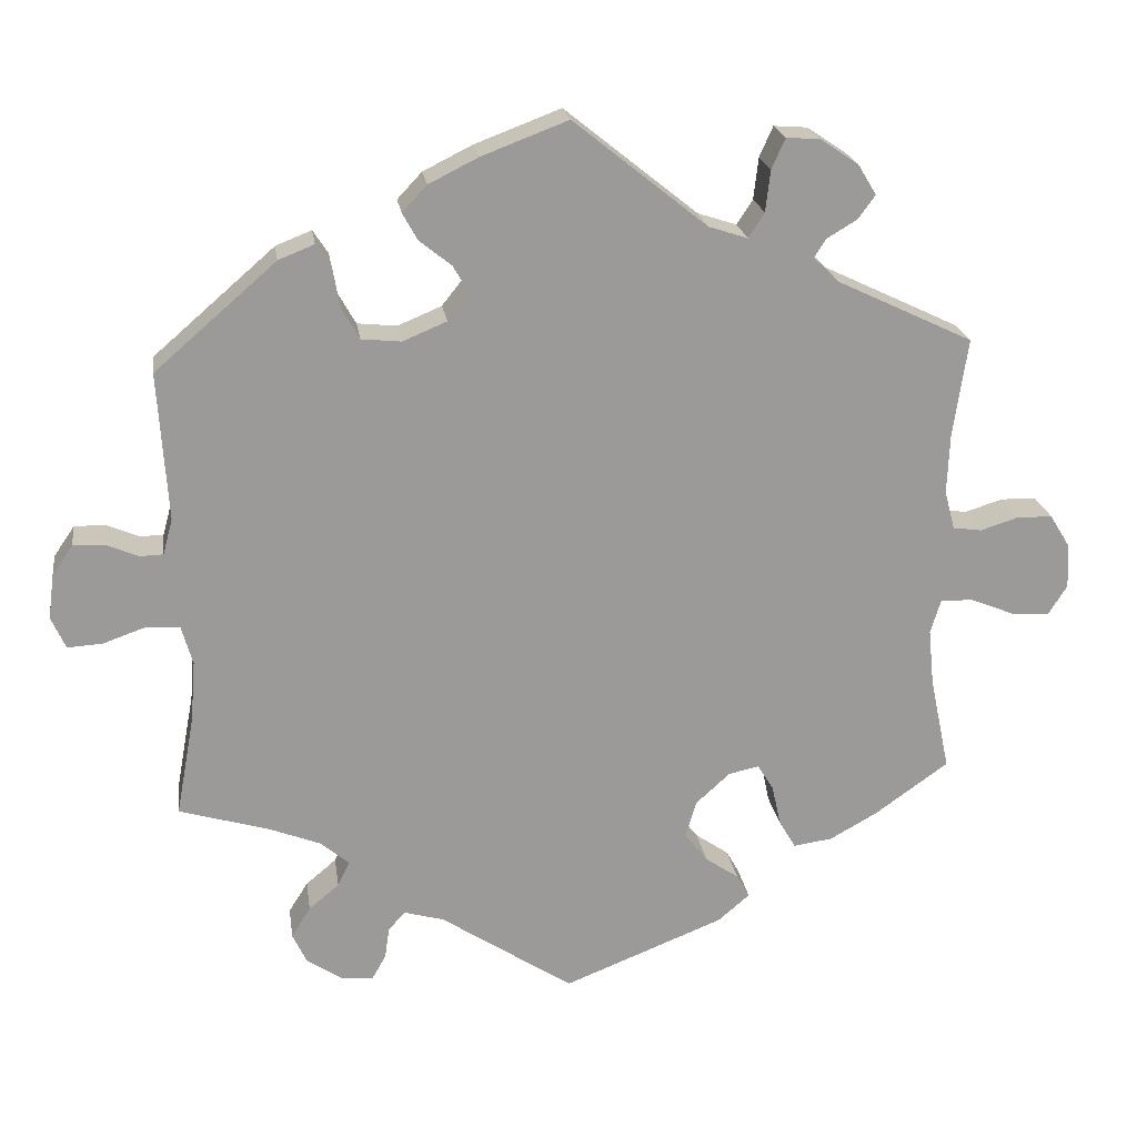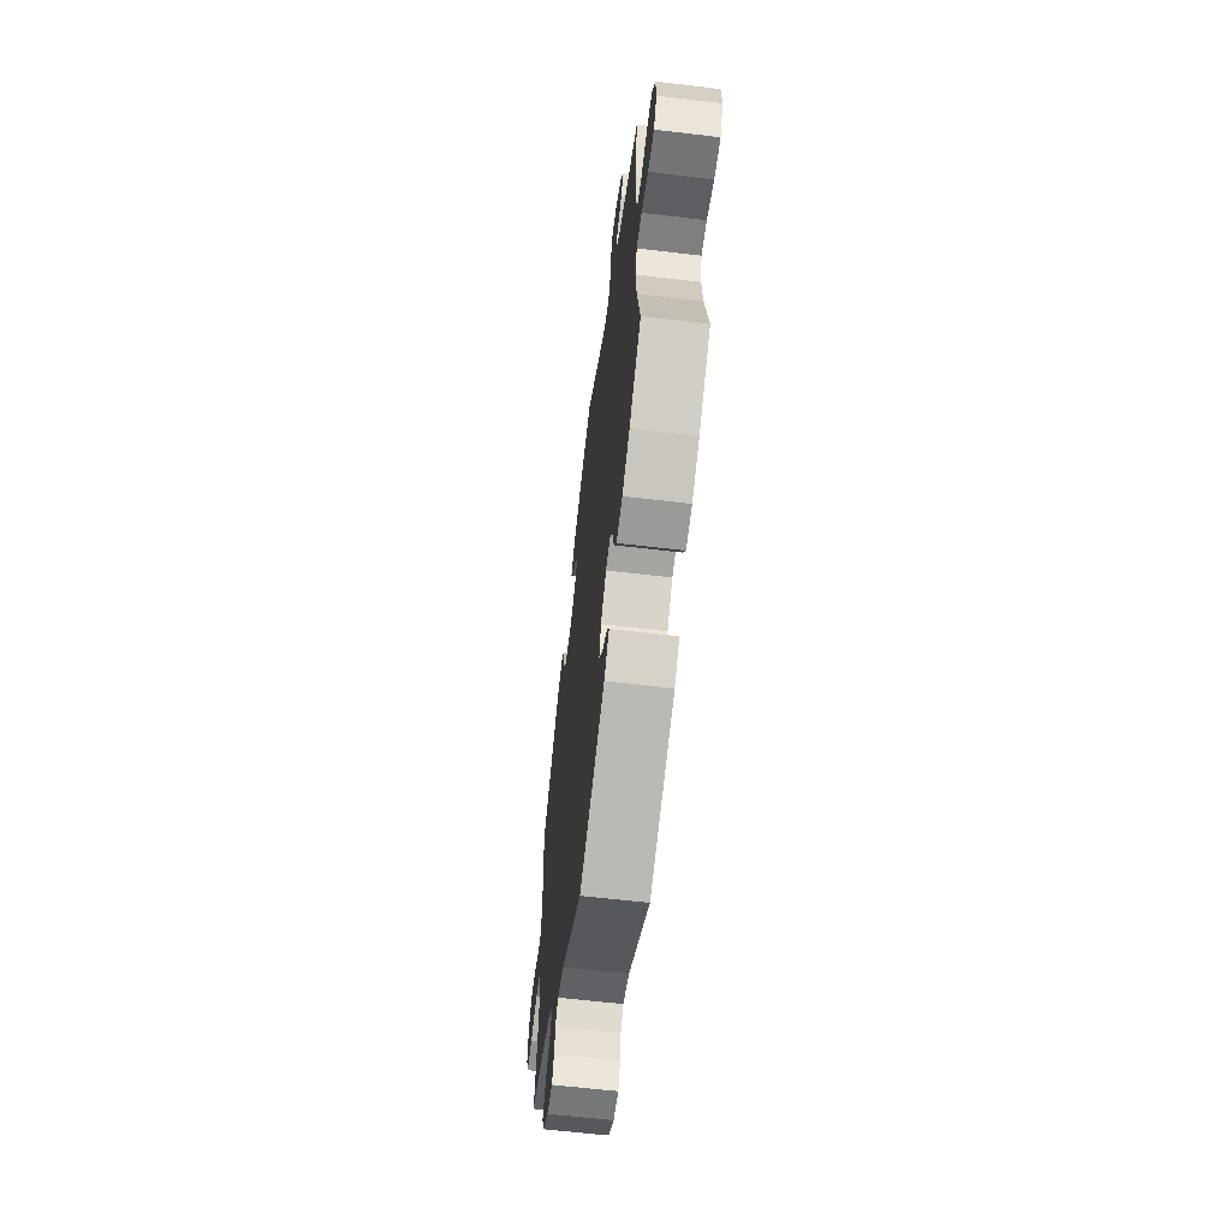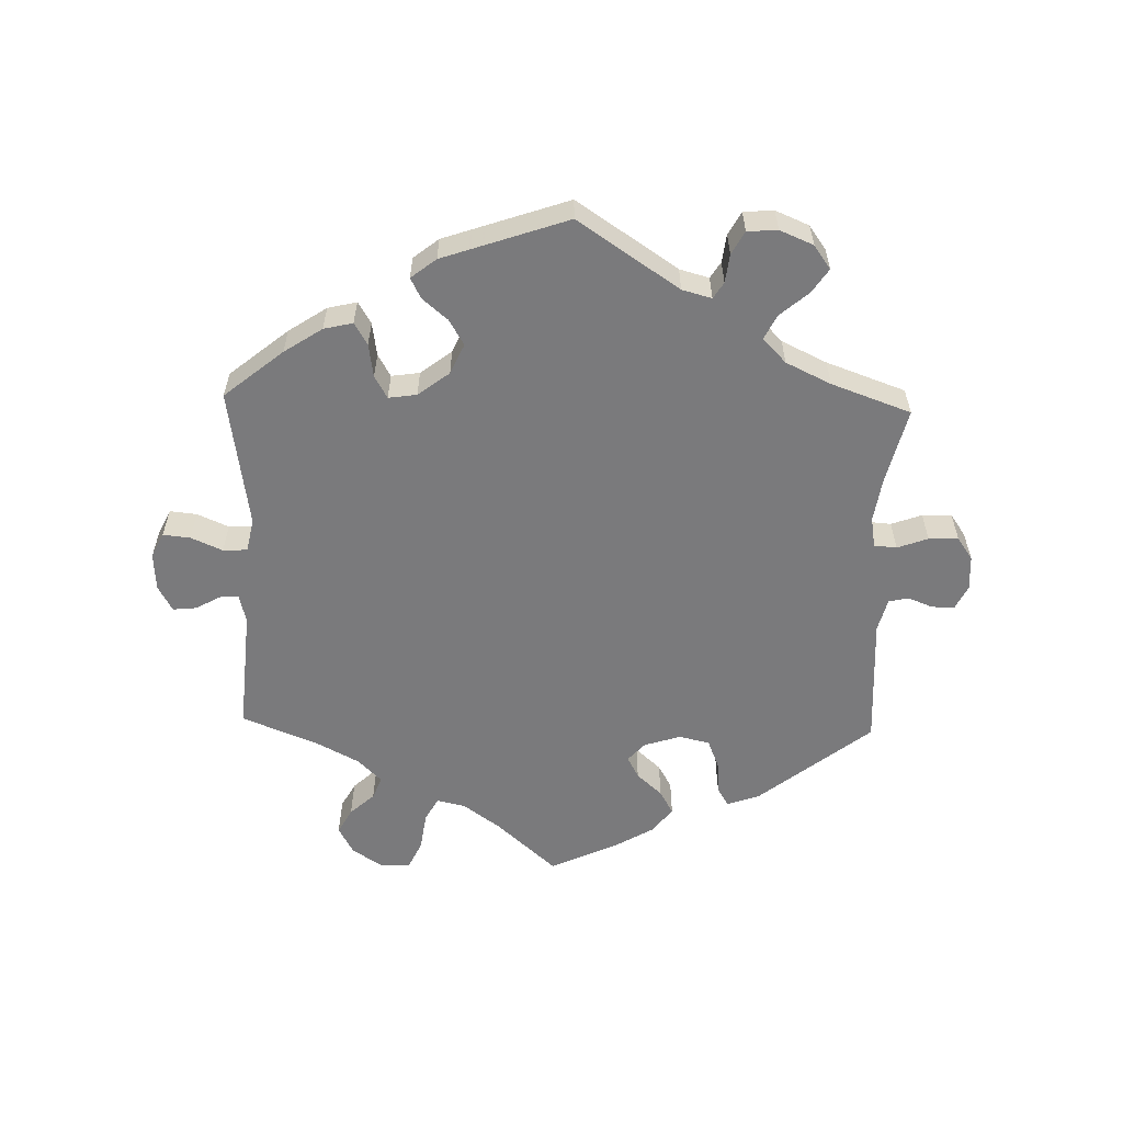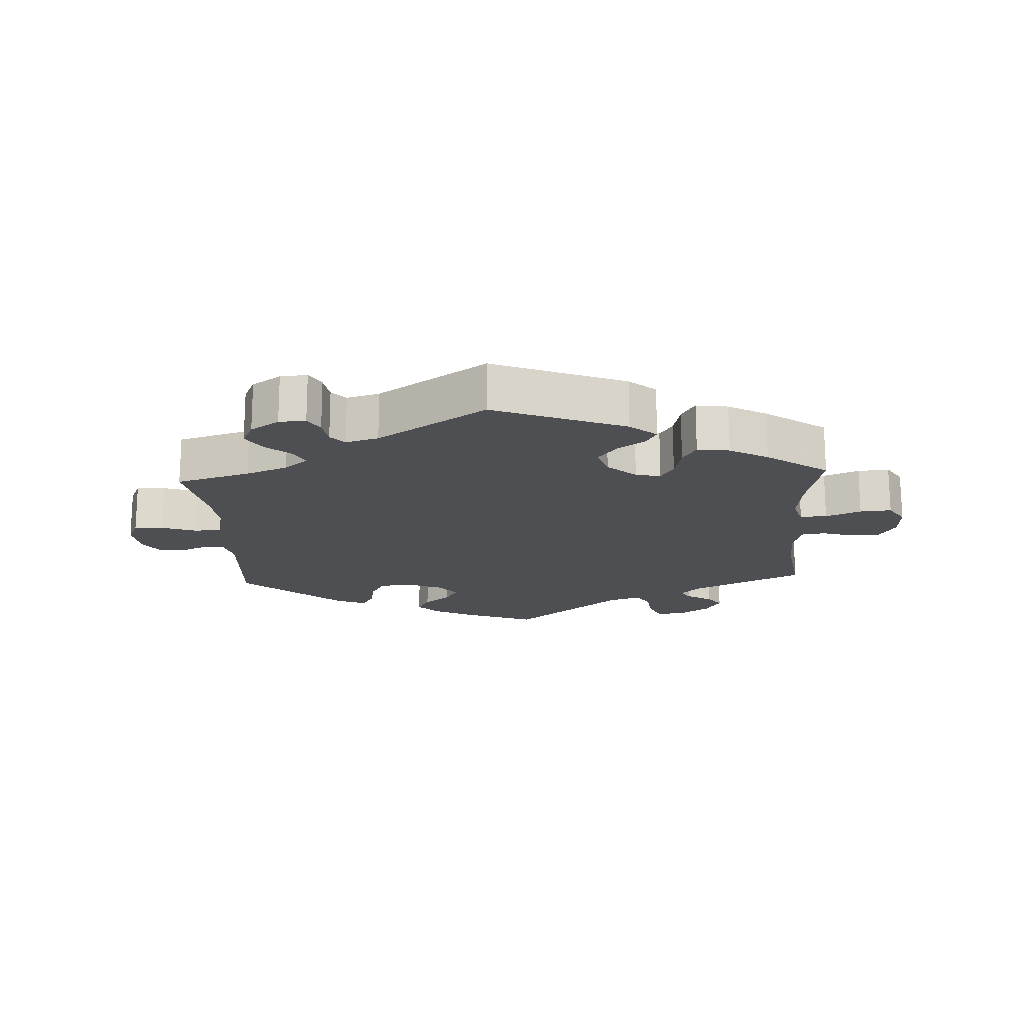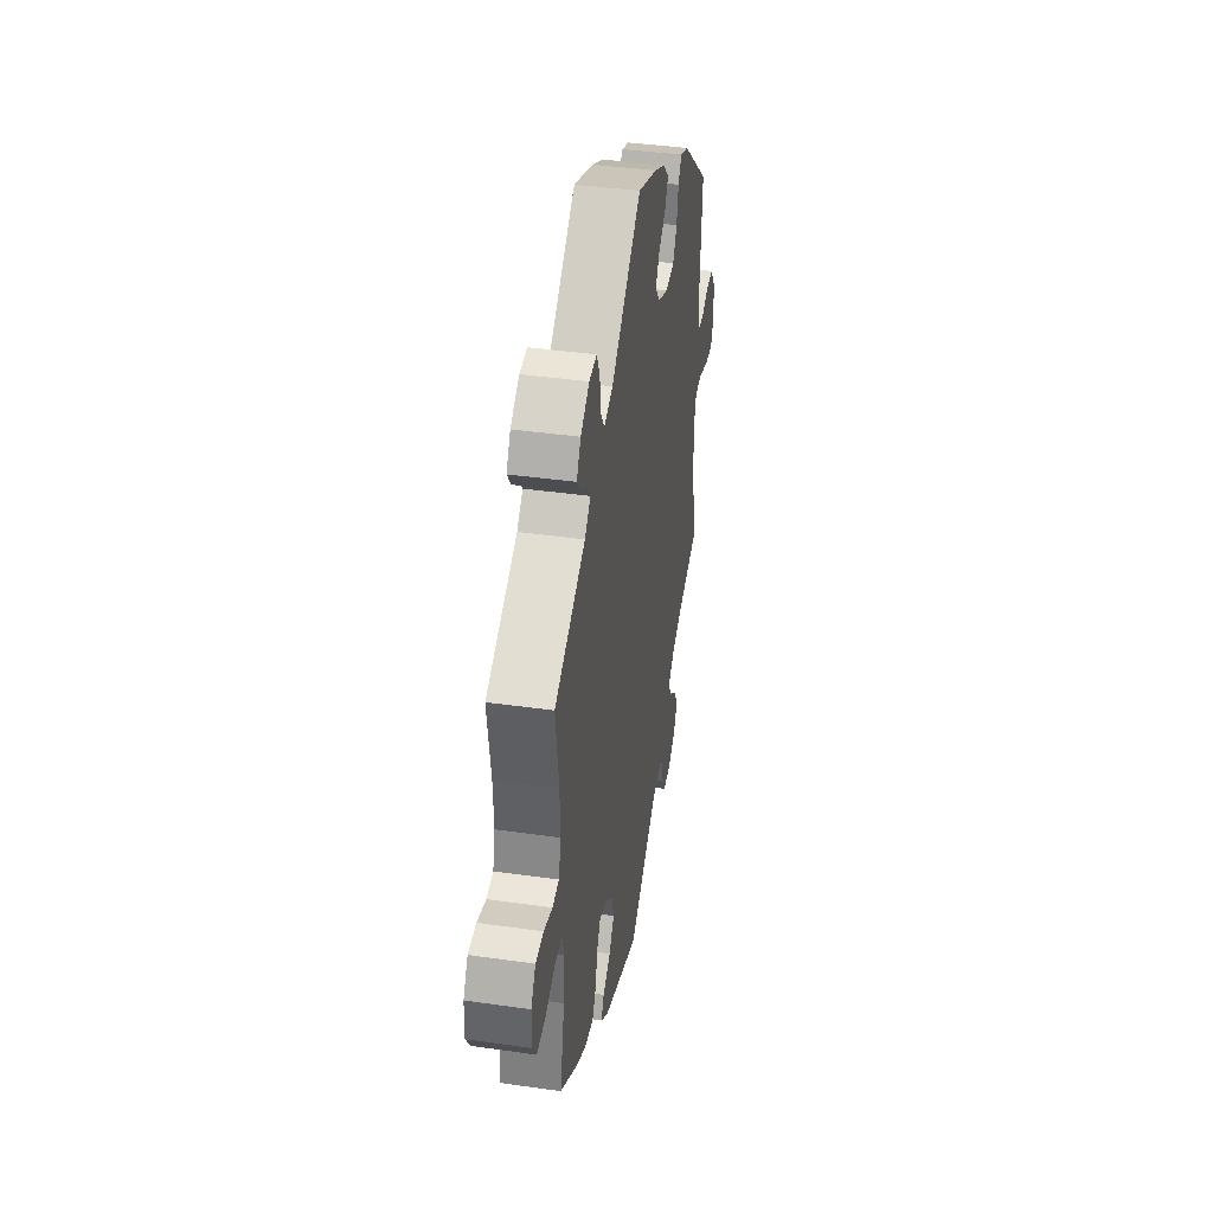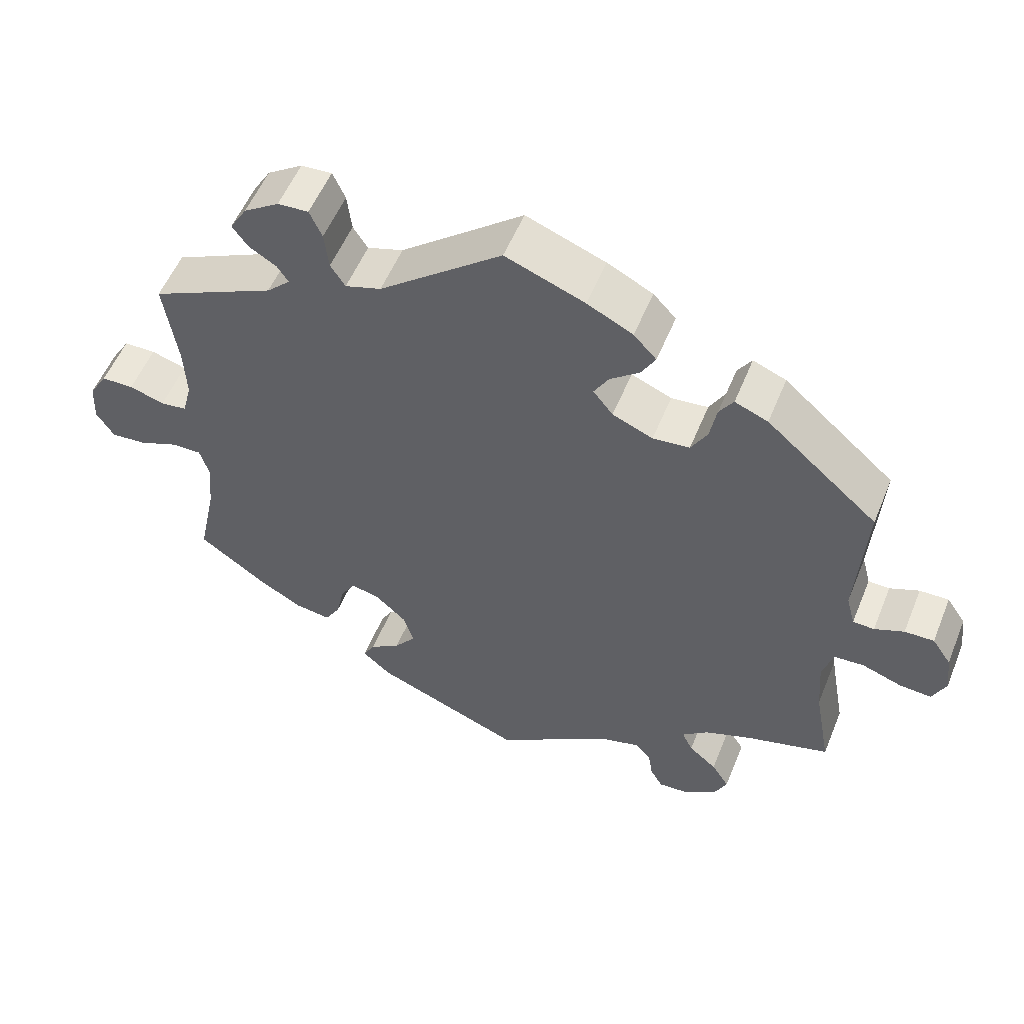
<metadata>
{"format":"obj","ext":"obj","renderer":"f3d","projection":"perspective","resolution":1024,"background":"white","views":[{"elev":21.0,"azim":171.9,"up":"+Z"},{"elev":-61.3,"azim":-96.9,"up":"+Z"},{"elev":-58.2,"azim":58.4,"up":"+Y"},{"elev":-17.9,"azim":-176.9,"up":"+Y"},{"elev":40.5,"azim":-80.1,"up":"+Z"},{"elev":54.6,"azim":22.0,"up":"+Z"}]}
</metadata>
<code>
v -0.331 0.07 0.37
v -0.299 0.07 0.401
v -0.314 0.07 0.424
v -0.352 0.07 0.447
v -0.373 0.07 0.476
v -0.35 0.07 0.514
v -0.302 0.07 0.546
v -0.26 0.07 0.549
v -0.243 0.07 0.511
v -0.237 0.07 0.459
v -0.217 0.07 0.428
v -0.168 0.07 0.444
v -0.001 0.07 0.578
v 0.107 0.07 0.537
v 0.169 0.07 0.506
v 0.2 0.07 0.473
v 0.181 0.07 0.439
v 0.141 0.07 0.407
v 0.121 0.07 0.373
v 0.148 0.07 0.339
v 0.203 0.07 0.316
v 0.253 0.07 0.321
v 0.275 0.07 0.36
v 0.284 0.07 0.41
v 0.303 0.07 0.439
v 0.348 0.07 0.421
v 0.5 0.07 0.289
v 0.488 0.07 0.104
v 0.5 0.07 0.059
v 0.529 0.07 0.058
v 0.569 0.07 0.075
v 0.609 0.07 0.076
v 0.635 0.07 0.038
v 0.642 0.07 -0.017
v 0.624 0.07 -0.057
v 0.58 0.07 -0.054
v 0.526 0.07 -0.035
v 0.485 0.07 -0.038
v 0.471 0.07 -0.087
v 0.477 0.07 -0.163
v 0.5 0.07 -0.289
v 0.387 0.07 -0.322
v 0.323 0.07 -0.347
v 0.287 0.07 -0.377
v 0.302 0.07 -0.408
v 0.34 0.07 -0.44
v 0.364 0.07 -0.478
v 0.346 0.07 -0.516
v 0.302 0.07 -0.545
v 0.261 0.07 -0.548
v 0.244 0.07 -0.518
v 0.238 0.07 -0.478
v 0.217 0.07 -0.455
v 0.167 0.07 -0.469
v 0.001 0.07 -0.578
v -0.2 0.07 -0.498
v -0.24 0.07 -0.464
v -0.224 0.07 -0.435
v -0.182 0.07 -0.406
v -0.153 0.07 -0.369
v -0.167 0.07 -0.323
v -0.21 0.07 -0.284
v -0.248 0.07 -0.276
v -0.268 0.07 -0.308
v -0.279 0.07 -0.359
v -0.3 0.07 -0.395
v -0.349 0.07 -0.388
v -0.408 0.07 -0.355
v -0.501 0.07 -0.289
v -0.476 0.07 -0.17
v -0.469 0.07 -0.1
v -0.482 0.07 -0.057
v -0.523 0.07 -0.058
v -0.577 0.07 -0.08
v -0.625 0.07 -0.084
v -0.649 0.07 -0.046
v -0.646 0.07 0.01
v -0.621 0.07 0.051
v -0.577 0.07 0.052
v -0.529 0.07 0.037
v -0.493 0.07 0.042
v -0.48 0.07 0.091
v -0.483 0.07 0.165
v -0.501 0.07 0.289
v -0.331 0 0.37
v -0.299 0 0.401
v -0.314 0 0.424
v -0.352 0 0.447
v -0.373 0 0.476
v -0.35 0 0.514
v -0.302 0 0.546
v -0.26 0 0.549
v -0.243 0 0.511
v -0.237 0 0.459
v -0.217 0 0.428
v -0.168 0 0.444
v -0.001 0 0.578
v 0.107 0 0.537
v 0.169 0 0.506
v 0.2 0 0.473
v 0.181 0 0.439
v 0.141 0 0.407
v 0.121 0 0.373
v 0.148 0 0.339
v 0.203 0 0.316
v 0.253 0 0.321
v 0.275 0 0.36
v 0.284 0 0.41
v 0.303 0 0.439
v 0.348 0 0.421
v 0.5 0 0.289
v 0.488 0 0.104
v 0.5 0 0.059
v 0.529 0 0.058
v 0.569 0 0.075
v 0.609 0 0.076
v 0.635 0 0.038
v 0.642 0 -0.017
v 0.624 0 -0.057
v 0.58 0 -0.054
v 0.526 0 -0.035
v 0.485 0 -0.038
v 0.471 0 -0.087
v 0.477 0 -0.163
v 0.5 0 -0.289
v 0.387 0 -0.322
v 0.323 0 -0.347
v 0.287 0 -0.377
v 0.302 0 -0.408
v 0.34 0 -0.44
v 0.364 0 -0.478
v 0.346 0 -0.516
v 0.302 0 -0.545
v 0.261 0 -0.548
v 0.244 0 -0.518
v 0.238 0 -0.478
v 0.217 0 -0.455
v 0.167 0 -0.469
v 0.001 0 -0.578
v -0.2 0 -0.498
v -0.24 0 -0.464
v -0.224 0 -0.435
v -0.182 0 -0.406
v -0.153 0 -0.369
v -0.167 0 -0.323
v -0.21 0 -0.284
v -0.248 0 -0.276
v -0.268 0 -0.308
v -0.279 0 -0.359
v -0.3 0 -0.395
v -0.349 0 -0.388
v -0.408 0 -0.355
v -0.501 0 -0.289
v -0.476 0 -0.17
v -0.469 0 -0.1
v -0.482 0 -0.057
v -0.523 0 -0.058
v -0.577 0 -0.08
v -0.625 0 -0.084
v -0.649 0 -0.046
v -0.646 0 0.01
v -0.621 0 0.051
v -0.577 0 0.052
v -0.529 0 0.037
v -0.493 0 0.042
v -0.48 0 0.091
v -0.483 0 0.165
v -0.501 0 0.289
f 83 84 1
f 82 83 1 2
f 81 82 2
f 77 78 79 80
f 77 80 81
f 76 77 81
f 73 74 75 76
f 72 73 76 81
f 71 72 81 2
f 67 68 69 70
f 67 70 71 2
f 64 65 66 67
f 63 64 67 2
f 56 57 58 59
f 54 55 56 59
f 53 54 59 60
f 49 50 51 52
f 49 52 53
f 48 49 53
f 45 46 47 48
f 44 45 48 53
f 40 41 42
f 39 40 42 43
f 38 39 43 44
f 34 35 36 37
f 34 37 38
f 33 34 38
f 30 31 32 33
f 29 30 33 38
f 28 29 38 44
f 23 24 25 26
f 22 23 26 27
f 21 22 27 28
f 15 16 17 18
f 15 18 19
f 12 13 14 15
f 11 12 15 19
f 7 8 9 10
f 7 10 11
f 6 7 11
f 3 4 5 6
f 2 3 6 11
f 62 63 2 11
f 44 53 60 61
f 20 21 28 44
f 20 44 61 62
f 11 19 20 62
f 85 168 167
f 86 85 167 166
f 86 166 165
f 164 163 162 161
f 165 164 161
f 165 161 160
f 160 159 158 157
f 165 160 157 156
f 86 165 156 155
f 154 153 152 151
f 86 155 154 151
f 151 150 149 148
f 86 151 148 147
f 143 142 141 140
f 143 140 139 138
f 144 143 138 137
f 136 135 134 133
f 137 136 133
f 137 133 132
f 132 131 130 129
f 137 132 129 128
f 126 125 124
f 127 126 124 123
f 128 127 123 122
f 121 120 119 118
f 122 121 118
f 122 118 117
f 117 116 115 114
f 122 117 114 113
f 128 122 113 112
f 110 109 108 107
f 111 110 107 106
f 112 111 106 105
f 102 101 100 99
f 103 102 99
f 99 98 97 96
f 103 99 96 95
f 94 93 92 91
f 95 94 91
f 95 91 90
f 90 89 88 87
f 95 90 87 86
f 95 86 147 146
f 145 144 137 128
f 128 112 105 104
f 146 145 128 104
f 146 104 103 95
f 1 85 86 2
f 2 86 87 3
f 3 87 88 4
f 4 88 89 5
f 5 89 90 6
f 6 90 91 7
f 7 91 92 8
f 8 92 93 9
f 9 93 94 10
f 10 94 95 11
f 11 95 96 12
f 12 96 97 13
f 13 97 98 14
f 14 98 99 15
f 15 99 100 16
f 16 100 101 17
f 17 101 102 18
f 18 102 103 19
f 19 103 104 20
f 20 104 105 21
f 21 105 106 22
f 22 106 107 23
f 23 107 108 24
f 24 108 109 25
f 25 109 110 26
f 26 110 111 27
f 27 111 112 28
f 28 112 113 29
f 29 113 114 30
f 30 114 115 31
f 31 115 116 32
f 32 116 117 33
f 33 117 118 34
f 34 118 119 35
f 35 119 120 36
f 36 120 121 37
f 37 121 122 38
f 38 122 123 39
f 39 123 124 40
f 40 124 125 41
f 41 125 126 42
f 42 126 127 43
f 43 127 128 44
f 44 128 129 45
f 45 129 130 46
f 46 130 131 47
f 47 131 132 48
f 48 132 133 49
f 49 133 134 50
f 50 134 135 51
f 51 135 136 52
f 52 136 137 53
f 53 137 138 54
f 54 138 139 55
f 55 139 140 56
f 56 140 141 57
f 57 141 142 58
f 58 142 143 59
f 59 143 144 60
f 60 144 145 61
f 61 145 146 62
f 62 146 147 63
f 63 147 148 64
f 64 148 149 65
f 65 149 150 66
f 66 150 151 67
f 67 151 152 68
f 68 152 153 69
f 69 153 154 70
f 70 154 155 71
f 71 155 156 72
f 72 156 157 73
f 73 157 158 74
f 74 158 159 75
f 75 159 160 76
f 76 160 161 77
f 77 161 162 78
f 78 162 163 79
f 79 163 164 80
f 80 164 165 81
f 81 165 166 82
f 82 166 167 83
f 83 167 168 84
f 84 168 85 1

</code>
